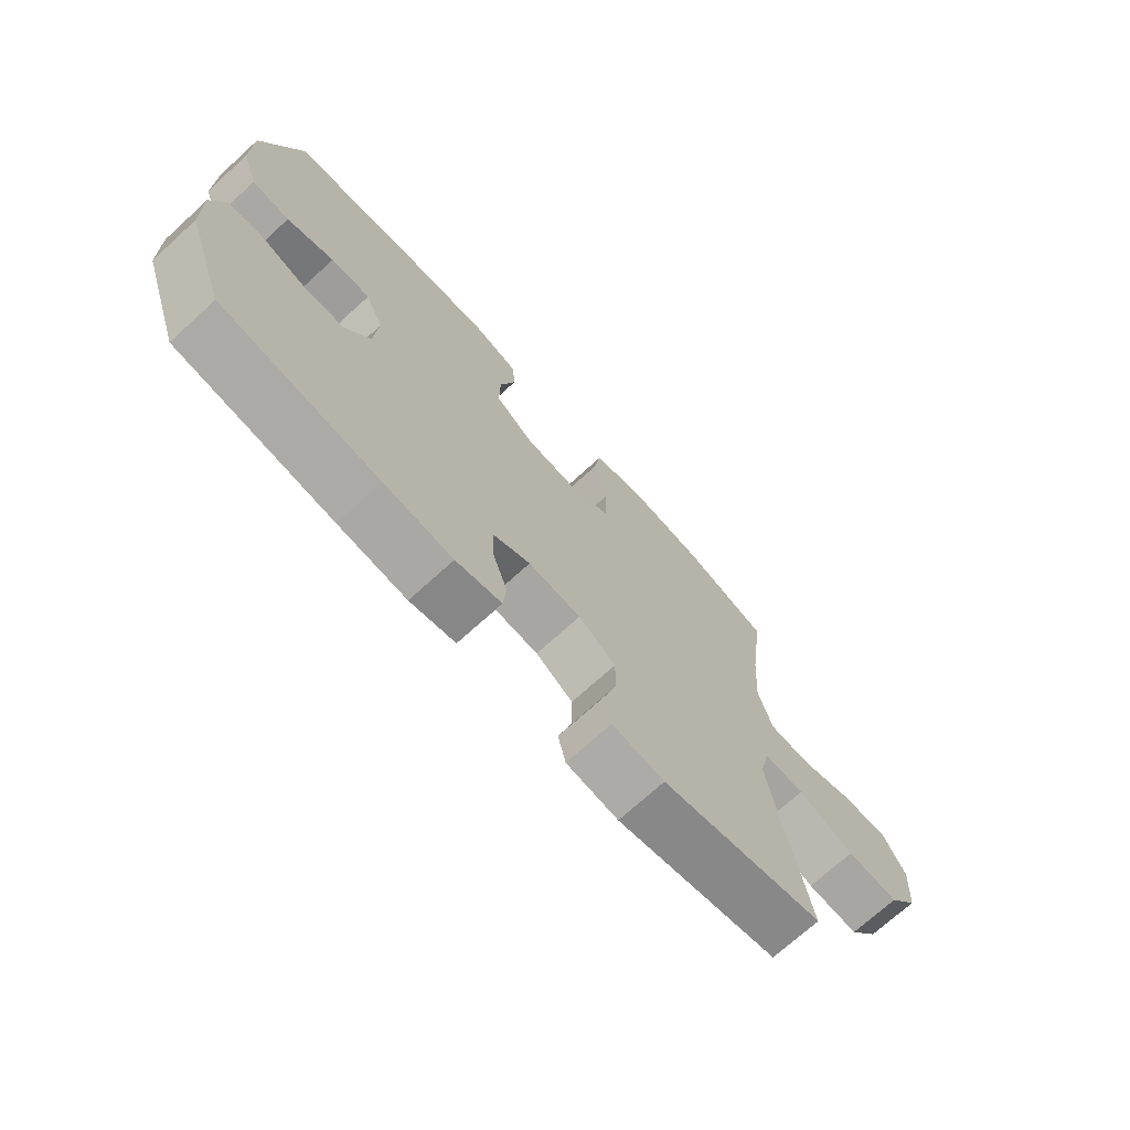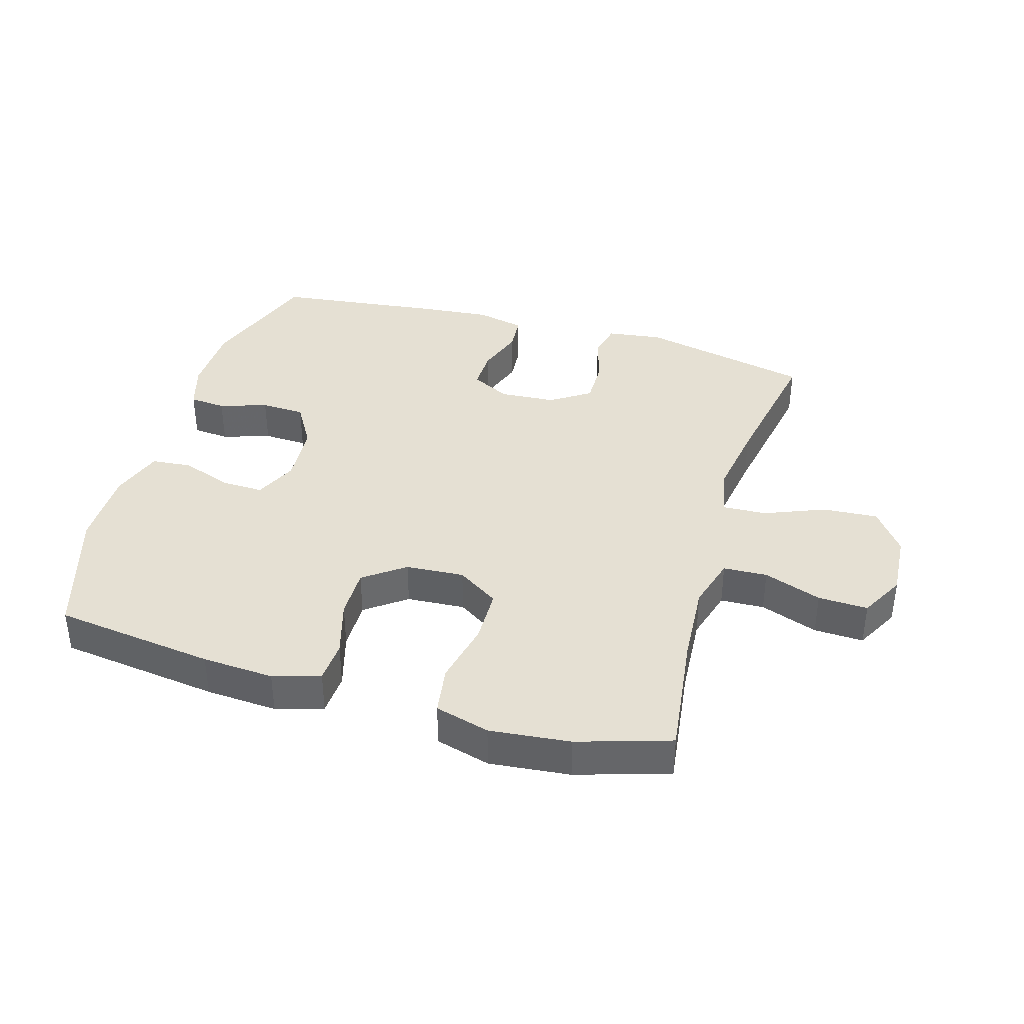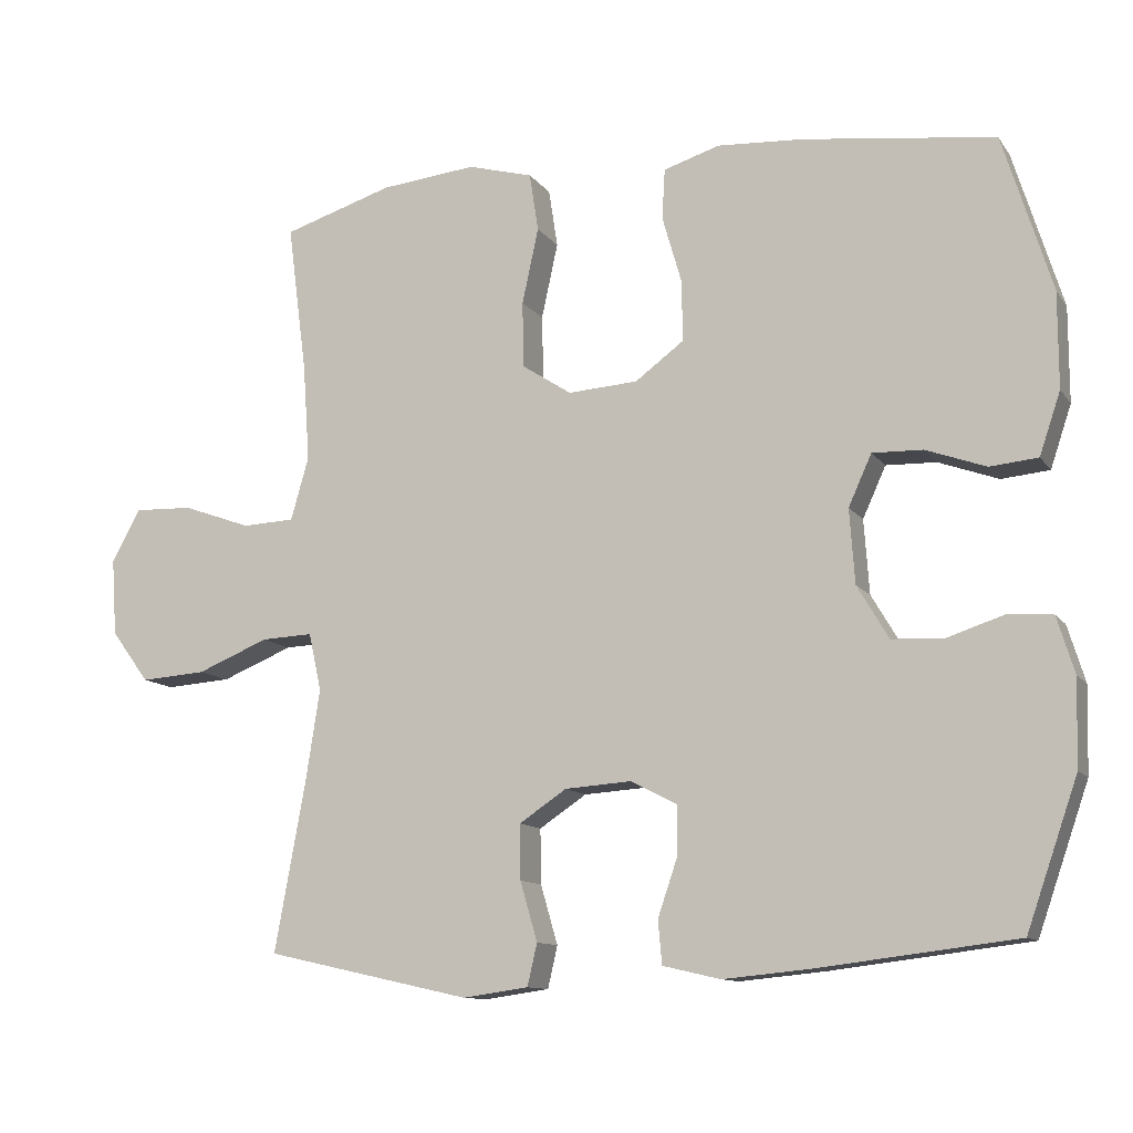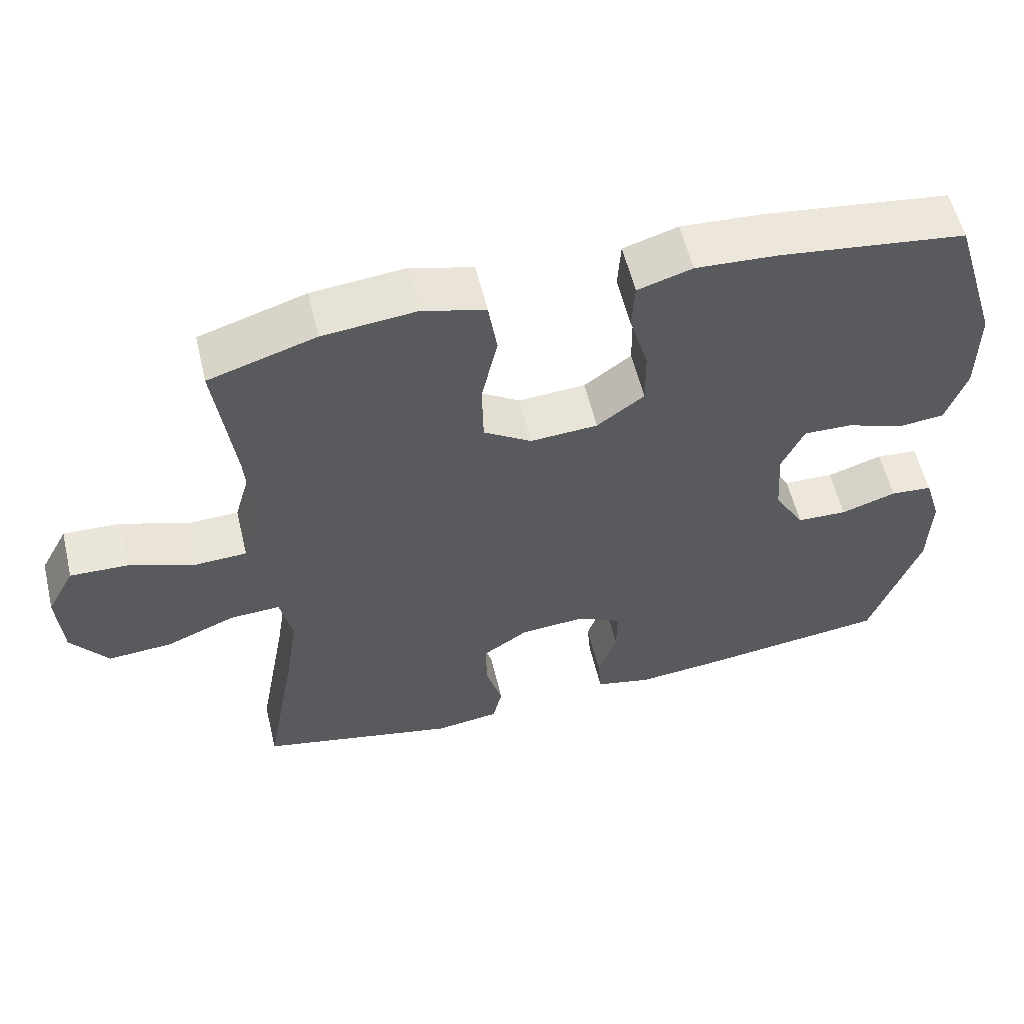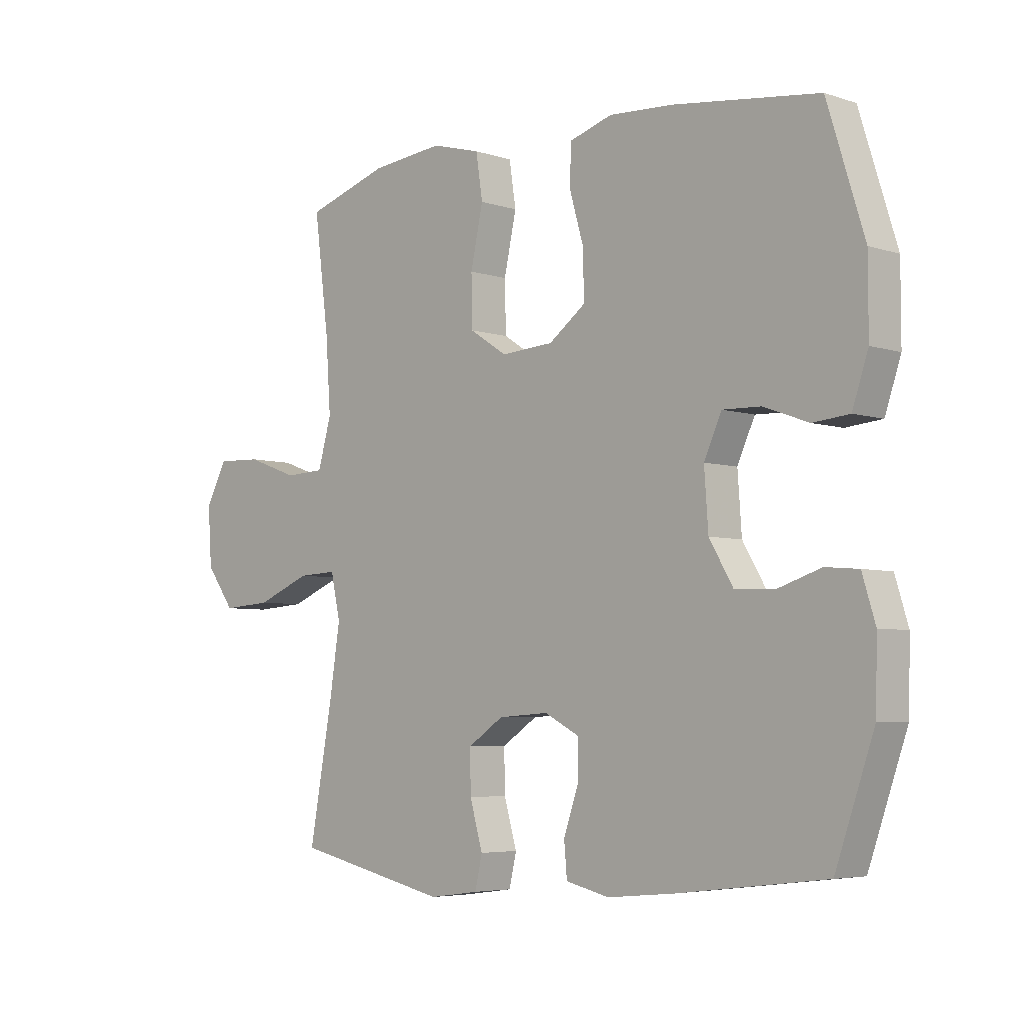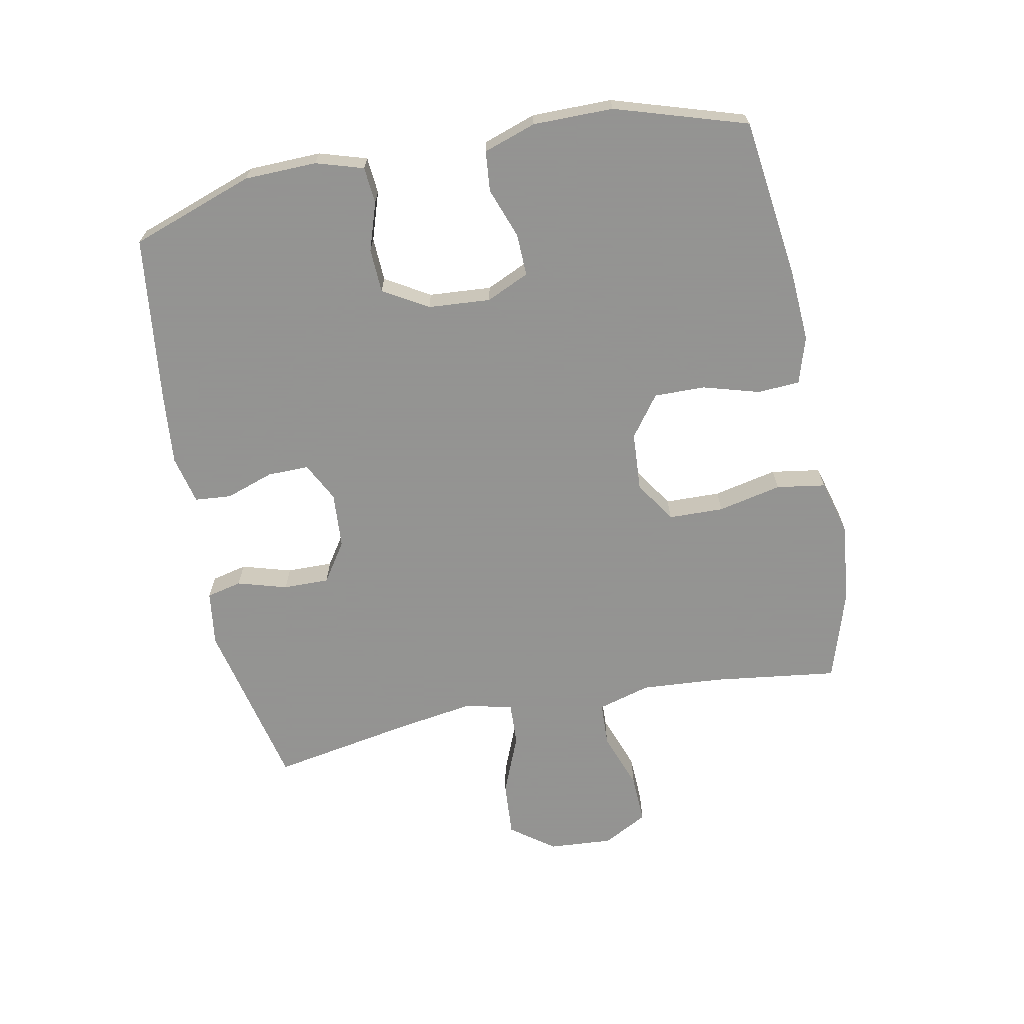
<metadata>
{"format":"obj","ext":"obj","renderer":"f3d","projection":"perspective","resolution":1024,"background":"white","views":[{"elev":-71.7,"azim":-47.7,"up":"+Z"},{"elev":38.2,"azim":16.4,"up":"+Y"},{"elev":-11.5,"azim":-158.5,"up":"+Z"},{"elev":57.3,"azim":166.5,"up":"+Z"},{"elev":-5.1,"azim":-135.3,"up":"+Z"},{"elev":-66.9,"azim":-78.9,"up":"+Y"}]}
</metadata>
<code>
v 0.5 0.07 -0.5
v 0.226 0.07 -0.561
v 0.138 0.07 -0.549
v 0.125 0.07 -0.493
v 0.148 0.07 -0.414
v 0.149 0.07 -0.341
v 0.086 0.07 -0.299
v -0.003 0.07 -0.293
v -0.065 0.07 -0.325
v -0.064 0.07 -0.391
v -0.038 0.07 -0.467
v -0.043 0.07 -0.525
v -0.12 0.07 -0.543
v -0.236 0.07 -0.532
v -0.5 0.07 -0.5
v -0.568 0.07 -0.305
v -0.571 0.07 -0.19
v -0.548 0.07 -0.115
v -0.49 0.07 -0.11
v -0.414 0.07 -0.135
v -0.344 0.07 -0.132
v -0.302 0.07 -0.061
v -0.295 0.07 0.038
v -0.326 0.07 0.106
v -0.393 0.07 0.104
v -0.473 0.07 0.075
v -0.537 0.07 0.081
v -0.565 0.07 0.164
v -0.565 0.07 0.291
v -0.5 0.07 0.5
v -0.244 0.07 0.533
v -0.13 0.07 0.54
v -0.055 0.07 0.517
v -0.051 0.07 0.45
v -0.077 0.07 0.36
v -0.078 0.07 0.279
v -0.013 0.07 0.231
v 0.08 0.07 0.225
v 0.146 0.07 0.268
v 0.148 0.07 0.356
v 0.126 0.07 0.457
v 0.138 0.07 0.535
v 0.225 0.07 0.559
v 0.353 0.07 0.546
v 0.5 0.07 0.5
v 0.474 0.07 0.3
v 0.465 0.07 0.171
v 0.489 0.07 0.087
v 0.559 0.07 0.084
v 0.651 0.07 0.117
v 0.73 0.07 0.12
v 0.768 0.07 0.049
v 0.761 0.07 -0.053
v 0.71 0.07 -0.122
v 0.622 0.07 -0.116
v 0.526 0.07 -0.077
v 0.457 0.07 -0.074
v 0.44 0.07 -0.151
v 0.459 0.07 -0.274
v 0.5 0 -0.5
v 0.226 0 -0.561
v 0.138 0 -0.549
v 0.125 0 -0.493
v 0.148 0 -0.414
v 0.149 0 -0.341
v 0.086 0 -0.299
v -0.003 0 -0.293
v -0.065 0 -0.325
v -0.064 0 -0.391
v -0.038 0 -0.467
v -0.043 0 -0.525
v -0.12 0 -0.543
v -0.236 0 -0.532
v -0.5 0 -0.5
v -0.568 0 -0.305
v -0.571 0 -0.19
v -0.548 0 -0.115
v -0.49 0 -0.11
v -0.414 0 -0.135
v -0.344 0 -0.132
v -0.302 0 -0.061
v -0.295 0 0.038
v -0.326 0 0.106
v -0.393 0 0.104
v -0.473 0 0.075
v -0.537 0 0.081
v -0.565 0 0.164
v -0.565 0 0.291
v -0.5 0 0.5
v -0.244 0 0.533
v -0.13 0 0.54
v -0.055 0 0.517
v -0.051 0 0.45
v -0.077 0 0.36
v -0.078 0 0.279
v -0.013 0 0.231
v 0.08 0 0.225
v 0.146 0 0.268
v 0.148 0 0.356
v 0.126 0 0.457
v 0.138 0 0.535
v 0.225 0 0.559
v 0.353 0 0.546
v 0.5 0 0.5
v 0.474 0 0.3
v 0.465 0 0.171
v 0.489 0 0.087
v 0.559 0 0.084
v 0.651 0 0.117
v 0.73 0 0.12
v 0.768 0 0.049
v 0.761 0 -0.053
v 0.71 0 -0.122
v 0.622 0 -0.116
v 0.526 0 -0.077
v 0.457 0 -0.074
v 0.44 0 -0.151
v 0.459 0 -0.274
f 54 55 56
f 53 54 56
f 52 53 56
f 51 52 56
f 50 51 56
f 49 50 56
f 48 49 56 57
f 47 48 57 58
f 44 45 46
f 43 44 46
f 42 43 46
f 41 42 46
f 40 41 46
f 46 47 58
f 40 46 58
f 39 40 58
f 33 34 35
f 32 33 35
f 31 32 35
f 30 31 35
f 29 30 35
f 28 29 35
f 27 28 35
f 26 27 35
f 25 26 35
f 24 25 35 36
f 23 24 36 37
f 18 19 20
f 17 18 20
f 16 17 20
f 15 16 20
f 14 15 20
f 13 14 20
f 12 13 20
f 11 12 20
f 10 11 20
f 9 10 20 21
f 8 9 21 22
f 3 4 5
f 2 3 5
f 1 2 5
f 59 1 5
f 59 5 6
f 59 6 7
f 58 59 7
f 39 58 7
f 38 39 7
f 23 37 38
f 22 23 38
f 8 22 38
f 7 8 38
f 115 114 113
f 115 113 112
f 115 112 111
f 115 111 110
f 115 110 109
f 115 109 108
f 116 115 108 107
f 117 116 107 106
f 105 104 103
f 105 103 102
f 105 102 101
f 105 101 100
f 105 100 99
f 117 106 105
f 117 105 99
f 117 99 98
f 94 93 92
f 94 92 91
f 94 91 90
f 94 90 89
f 94 89 88
f 94 88 87
f 94 87 86
f 94 86 85
f 94 85 84
f 95 94 84 83
f 96 95 83 82
f 79 78 77
f 79 77 76
f 79 76 75
f 79 75 74
f 79 74 73
f 79 73 72
f 79 72 71
f 79 71 70
f 79 70 69
f 80 79 69 68
f 81 80 68 67
f 64 63 62
f 64 62 61
f 64 61 60
f 64 60 118
f 65 64 118
f 66 65 118
f 66 118 117
f 66 117 98
f 66 98 97
f 97 96 82
f 97 82 81
f 97 81 67
f 97 67 66
f 1 60 61 2
f 2 61 62 3
f 3 62 63 4
f 4 63 64 5
f 5 64 65 6
f 6 65 66 7
f 7 66 67 8
f 8 67 68 9
f 9 68 69 10
f 10 69 70 11
f 11 70 71 12
f 12 71 72 13
f 13 72 73 14
f 14 73 74 15
f 15 74 75 16
f 16 75 76 17
f 17 76 77 18
f 18 77 78 19
f 19 78 79 20
f 20 79 80 21
f 21 80 81 22
f 22 81 82 23
f 23 82 83 24
f 24 83 84 25
f 25 84 85 26
f 26 85 86 27
f 27 86 87 28
f 28 87 88 29
f 29 88 89 30
f 30 89 90 31
f 31 90 91 32
f 32 91 92 33
f 33 92 93 34
f 34 93 94 35
f 35 94 95 36
f 36 95 96 37
f 37 96 97 38
f 38 97 98 39
f 39 98 99 40
f 40 99 100 41
f 41 100 101 42
f 42 101 102 43
f 43 102 103 44
f 44 103 104 45
f 45 104 105 46
f 46 105 106 47
f 47 106 107 48
f 48 107 108 49
f 49 108 109 50
f 50 109 110 51
f 51 110 111 52
f 52 111 112 53
f 53 112 113 54
f 54 113 114 55
f 55 114 115 56
f 56 115 116 57
f 57 116 117 58
f 58 117 118 59
f 59 118 60 1

</code>
